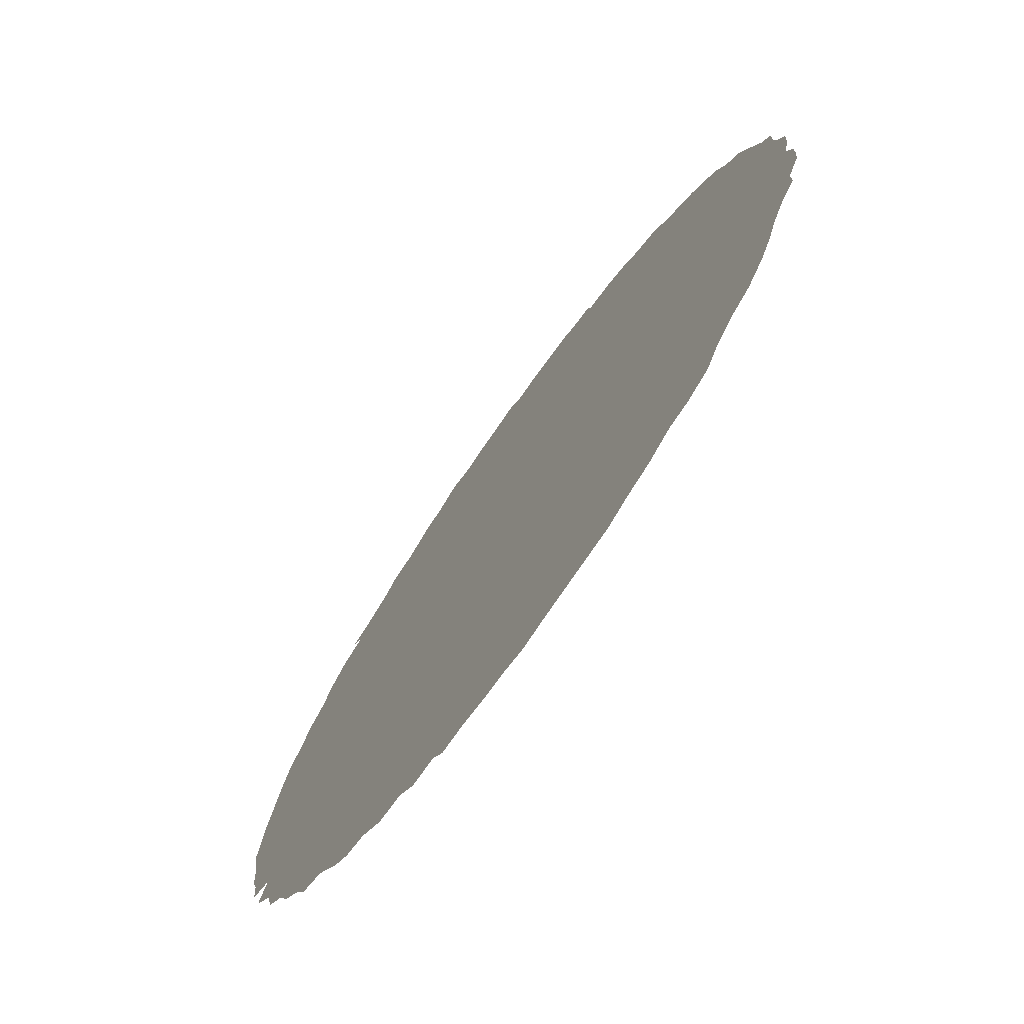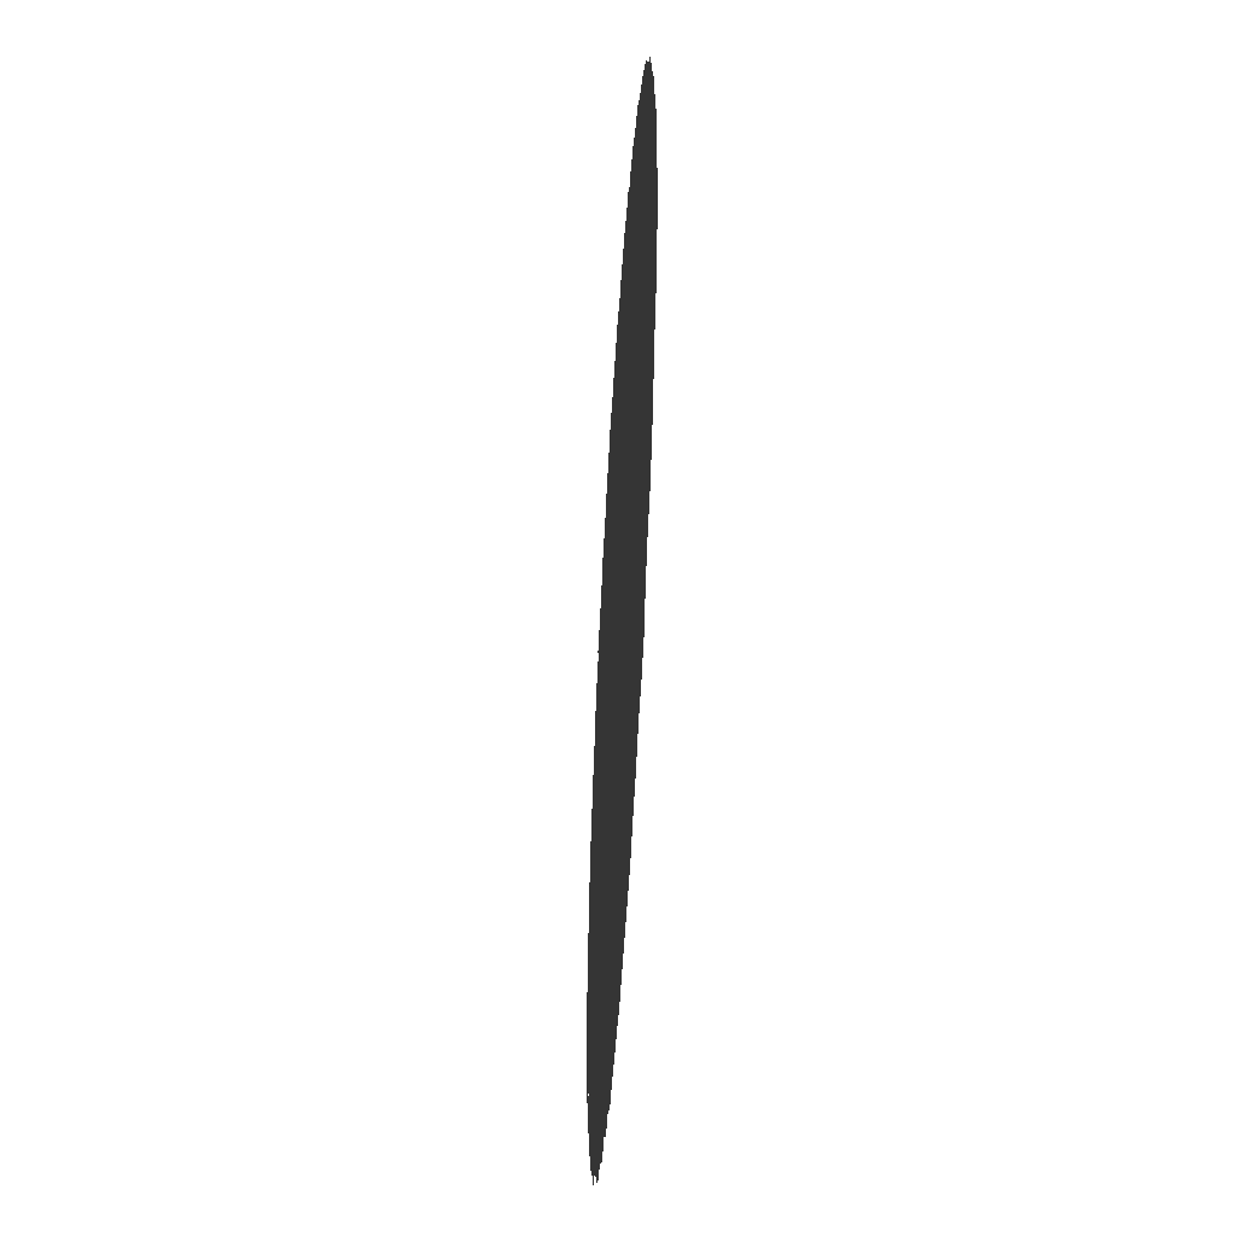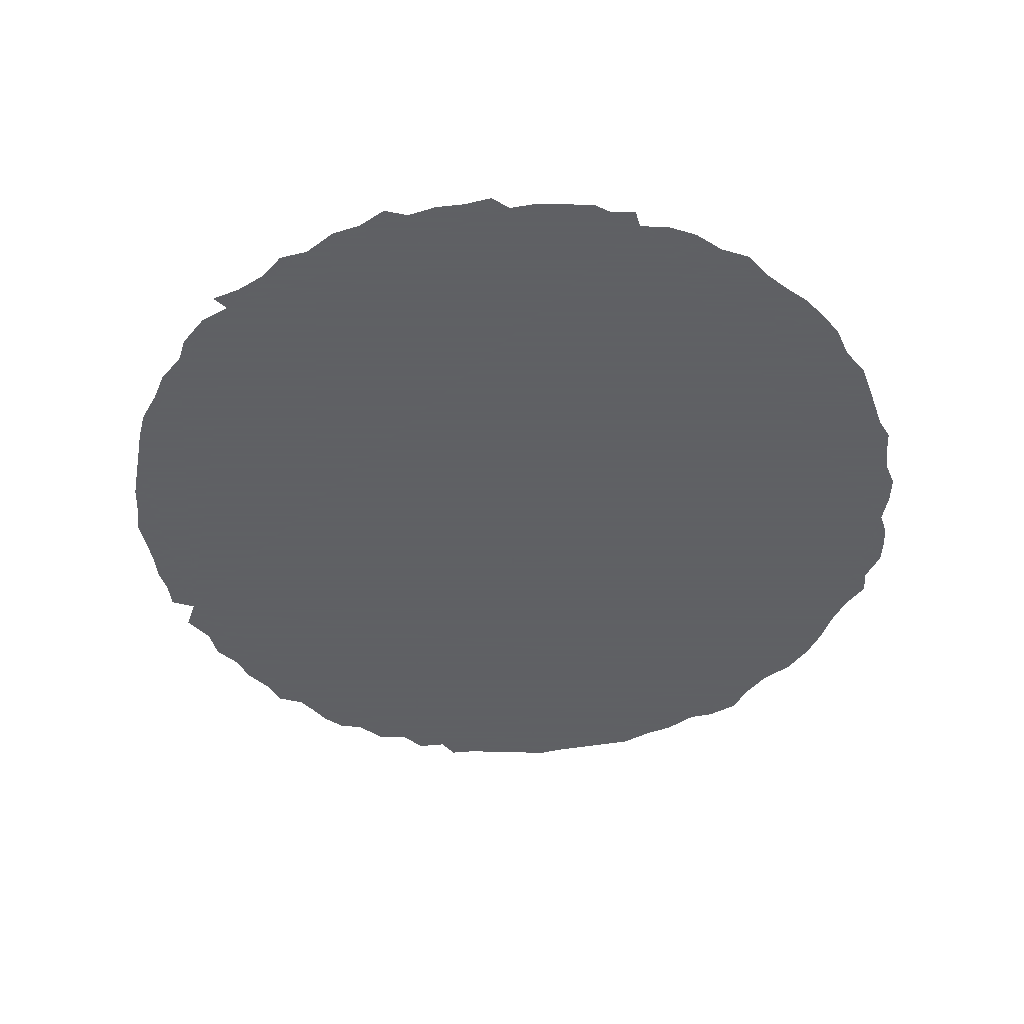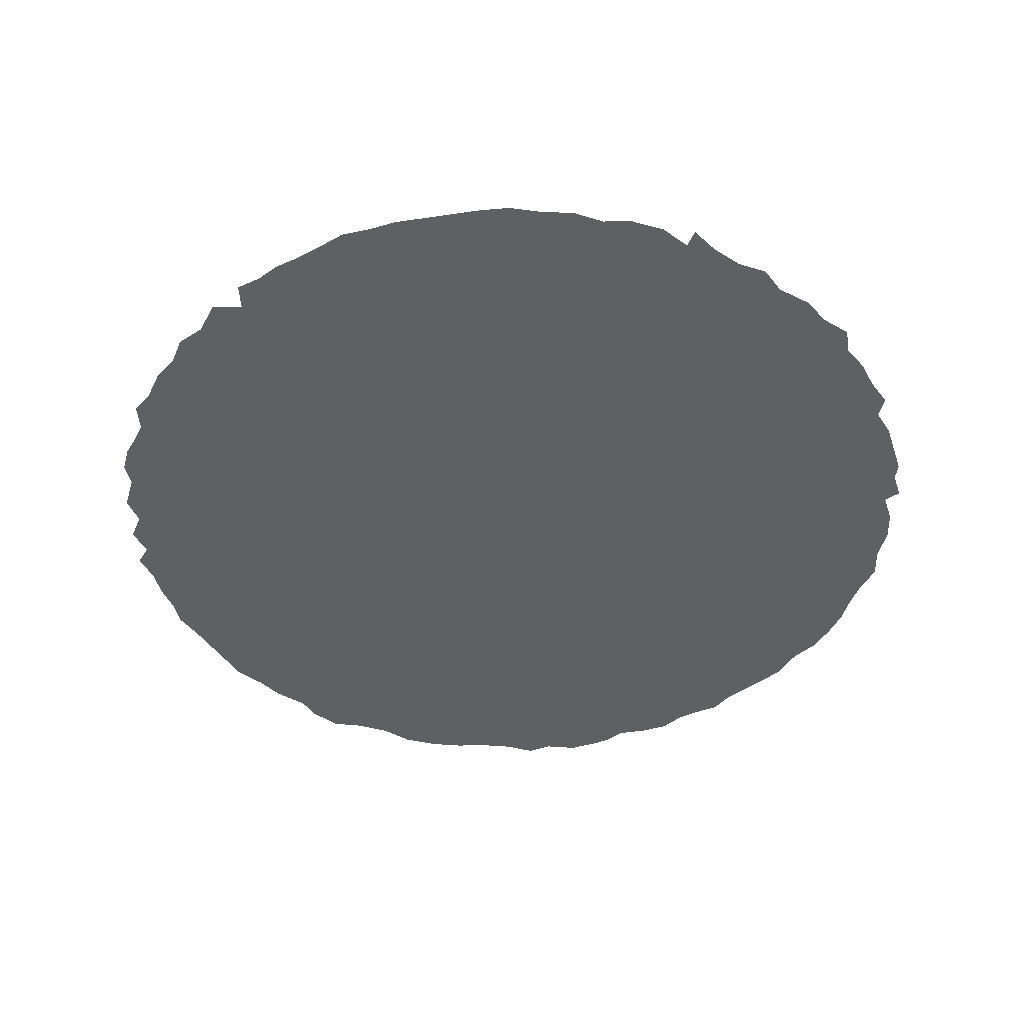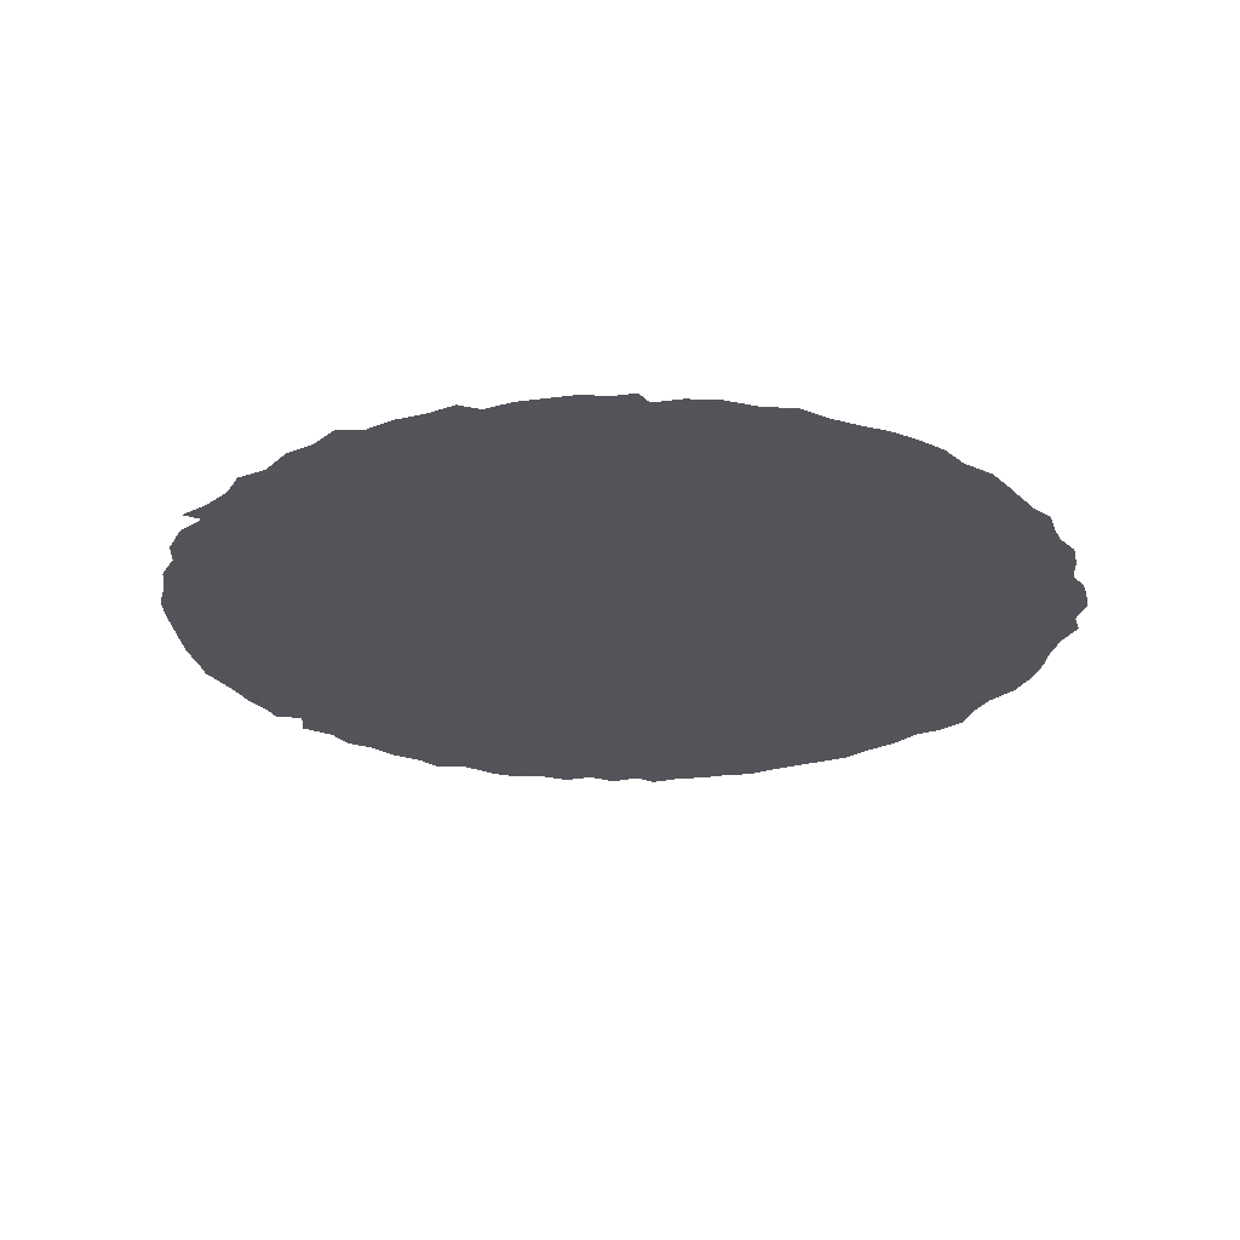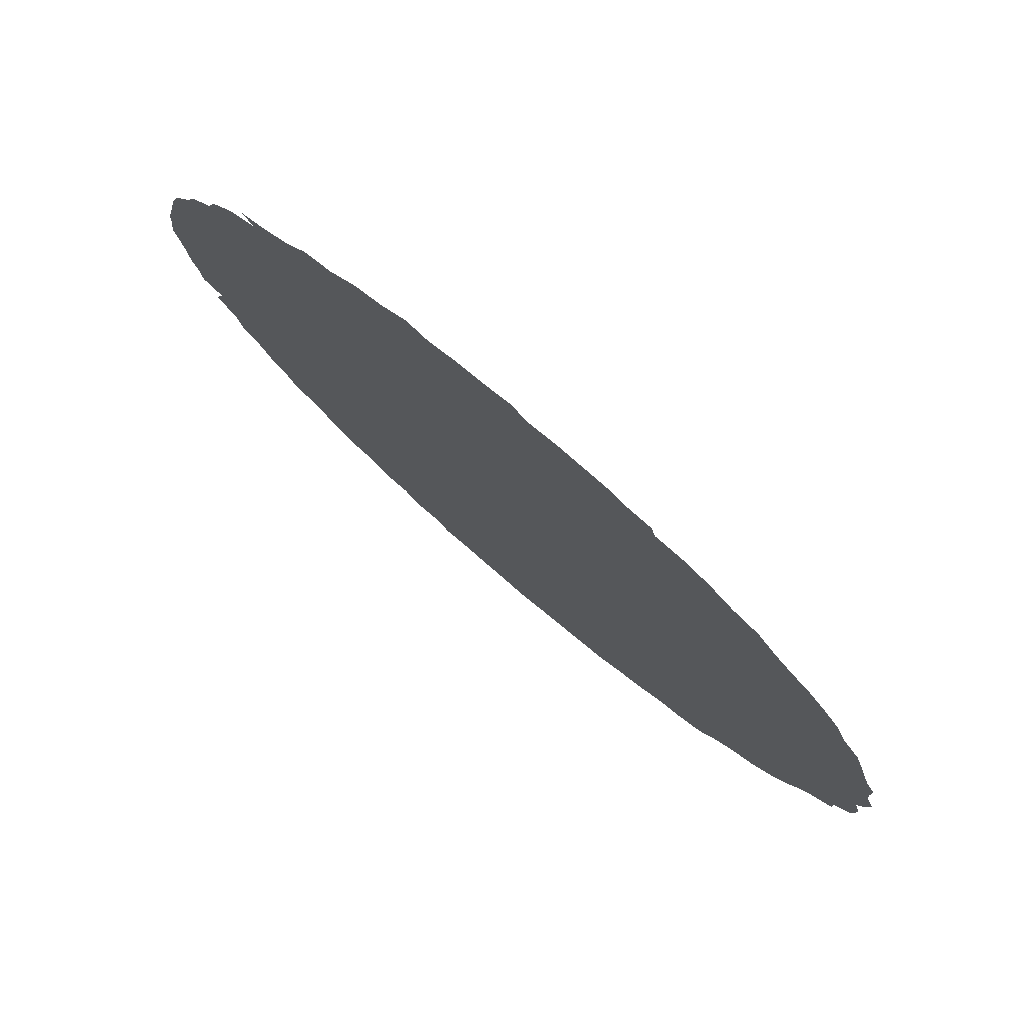
<metadata>
{"format":"obj","ext":"obj","renderer":"f3d","projection":"perspective","resolution":1024,"background":"white","views":[{"elev":-74.5,"azim":-125.6,"up":"+Y"},{"elev":-51.9,"azim":-93.6,"up":"+Y"},{"elev":-45.3,"azim":-177.5,"up":"+Z"},{"elev":-45.0,"azim":112.8,"up":"+Z"},{"elev":-23.9,"azim":-163.0,"up":"+Z"},{"elev":79.2,"azim":-139.6,"up":"+Y"}]}
</metadata>
<code>
v 0.002469 0.5012 0
v 0 0.5333 0
v 0.009876 0.5605 0
v 0.01235 0.5827 0
v 0.01235 0.6148 0
v 0.02469 0.637 0
v 0.03457 0.6691 0
v 0.04197 0.6938 0
v 0.05185 0.7235 0
v 0.07407 0.7531 0
v 0.08642 0.7852 0
v 0.1062 0.8124 0
v 0.1284 0.837 0
v 0.1506 0.8543 0
v 0.1753 0.8765 0
v 0.1975 0.9037 0
v 0.2296 0.9161 0
v 0.2593 0.9383 0
v 0.2914 0.9506 0
v 0.3235 0.9531 0
v 0.3284 0.9728 0
v 0.358 0.9753 0
v 0.3753 0.9852 0
v 0.4074 0.9877 0
v 0.4395 0.9901 0
v 0.4716 0.9852 0
v 0.4914 1 0
v 0.5235 0.9926 0
v 0.5556 0.9901 0
v 0.5877 0.9802 0
v 0.6148 0.9877 0
v 0.6444 0.9679 0
v 0.6765 0.958 0
v 0.7086 0.9333 0
v 0.7407 0.9259 0
v 0.763 0.9012 0
v 0.7951 0.8815 0
v 0.8272 0.8691 0
v 0.8124 0.8543 0
v 0.8444 0.837 0
v 0.8716 0.8049 0
v 0.8815 0.7778 0
v 0.9062 0.7506 0
v 0.921 0.7185 0
v 0.9407 0.6864 0
v 0.9506 0.6543 0
v 0.958 0.6222 0
v 0.9654 0.5901 0
v 0.9728 0.558 0
v 0.9753 0.5259 0
v 0.9802 0.4938 0
v 0.9753 0.4667 0
v 0.9704 0.4346 0
v 0.9679 0.4025 0
v 0.9605 0.3778 0
v 0.958 0.3482 0
v 0.9309 0.3383 0
v 0.9432 0.3062 0
v 0.9185 0.2765 0
v 0.9111 0.2444 0
v 0.8889 0.2222 0
v 0.8741 0.1926 0
v 0.8494 0.1654 0
v 0.837 0.1407 0
v 0.8074 0.1309 0
v 0.7926 0.1136 0
v 0.7778 0.09383 0
v 0.7556 0.07654 0
v 0.7284 0.07161 0
v 0.6988 0.04691 0
v 0.6667 0.04691 0
v 0.6444 0.02469 0
v 0.6123 0.02716 0
v 0.5975 0.007407 0
v 0.5654 0.009876 0
v 0.5333 0.004938 0
v 0.5012 0.004938 0
v 0.4741 0 0
v 0.442 0.007407 0
v 0.4099 0.01235 0
v 0.3778 0.01728 0
v 0.3457 0.02222 0
v 0.3136 0.03951 0
v 0.2815 0.05185 0
v 0.2494 0.07407 0
v 0.2222 0.07901 0
v 0.1901 0.0963 0
v 0.1728 0.1259 0
v 0.1482 0.1556 0
v 0.1161 0.1778 0
v 0.09136 0.2099 0
v 0.07407 0.242 0
v 0.06173 0.2741 0
v 0.04444 0.3062 0
v 0.02222 0.3333 0
v 0.02222 0.3605 0
v 0.004938 0.3926 0
v 0.002469 0.4222 0
v 0.002469 0.4444 0
v 0.009876 0.4691 0
v 0.002469 0.5012 0
f 57 89 71
f 20 57 39
f 57 93 89
f 39 57 42
f 20 39 26
f 71 89 85
f 80 85 83
f 20 100 57
f 57 100 93
f 98 100 99
f 53 57 54
f 57 59 58
f 57 61 59
f 57 71 65
f 57 65 61
f 42 57 47
f 39 42 40
f 37 39 38
f 26 28 27
f 26 39 34
f 17 20 18
f 20 22 21
f 18 20 19
f 85 89 88
f 86 88 87
f 85 88 86
f 81 83 82
f 80 83 81
f 71 85 73
f 73 85 80
f 73 75 74
f 10 20 14
f 10 14 12
f 10 12 11
f 93 100 94
f 96 98 97
f 96 100 98
f 94 100 96
f 89 91 90
f 89 93 92
f 89 92 91
f 71 73 72
f 59 61 60
f 50 57 52
f 52 57 53
f 50 52 51
f 54 57 55
f 55 57 56
f 61 65 63
f 63 65 64
f 48 57 50
f 47 57 48
f 48 50 49
f 40 42 41
f 20 26 24
f 24 26 25
f 20 24 22
f 22 24 23
f 36 39 37
f 34 39 36
f 34 36 35
f 26 30 28
f 26 34 30
f 12 14 13
f 15 17 16
f 14 20 15
f 15 20 17
f 83 85 84
f 6 100 20
f 6 20 10
f 94 96 95
f 65 71 69
f 69 71 70
f 67 69 68
f 61 63 62
f 42 47 44
f 28 30 29
f 30 34 32
f 32 34 33
f 30 32 31
f 73 80 79
f 73 79 77
f 77 79 78
f 73 76 75
f 73 77 76
f 3 100 6
f 1 3 2
f 1 100 3
f 6 10 7
f 66 69 67
f 65 69 66
f 44 47 46
f 44 46 45
f 42 44 43
f 4 6 5
f 3 6 4
f 8 10 9
f 7 10 8

</code>
